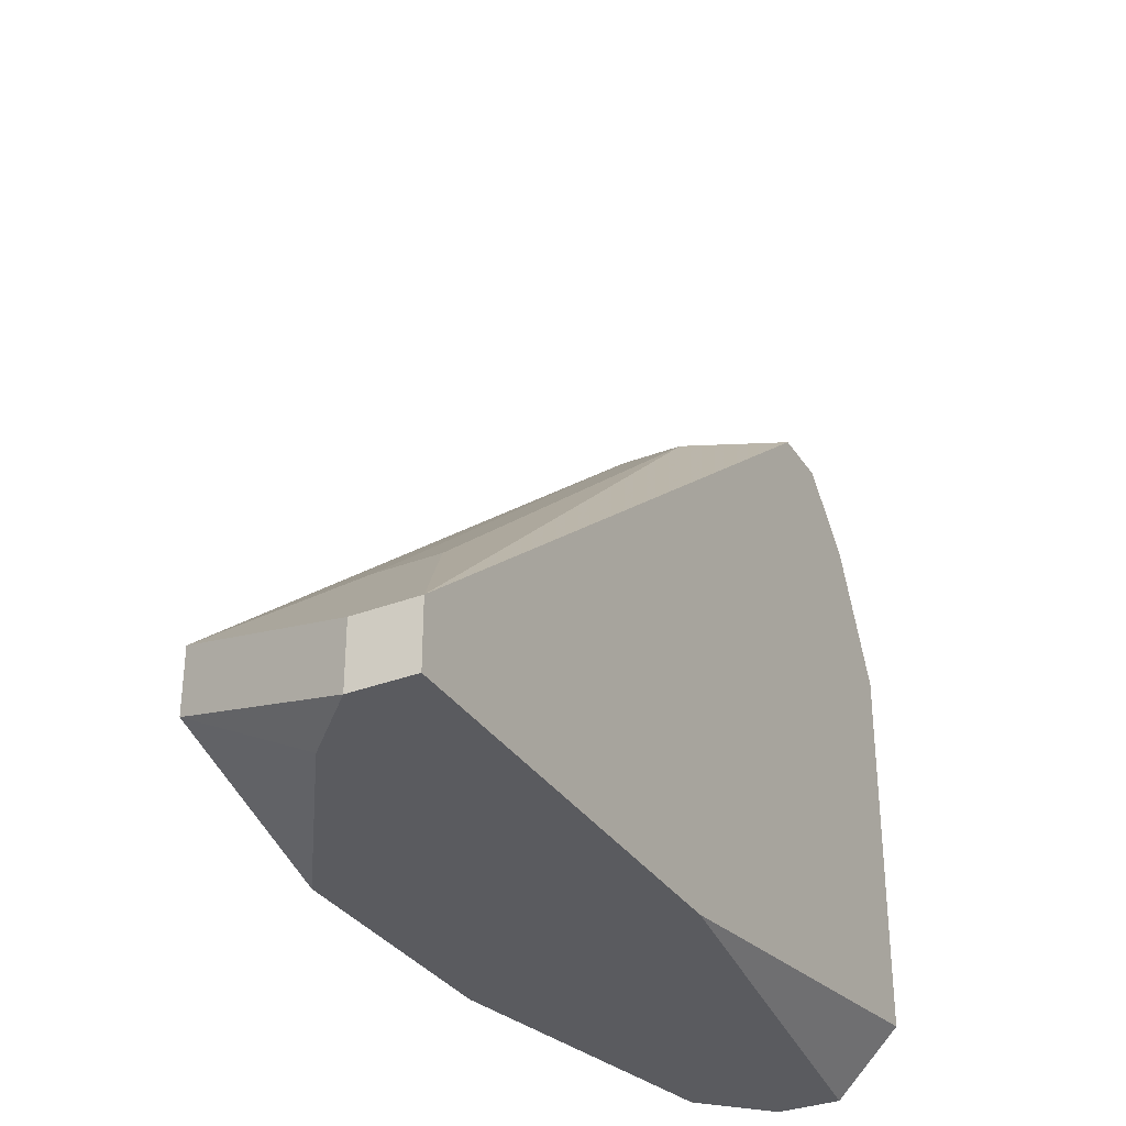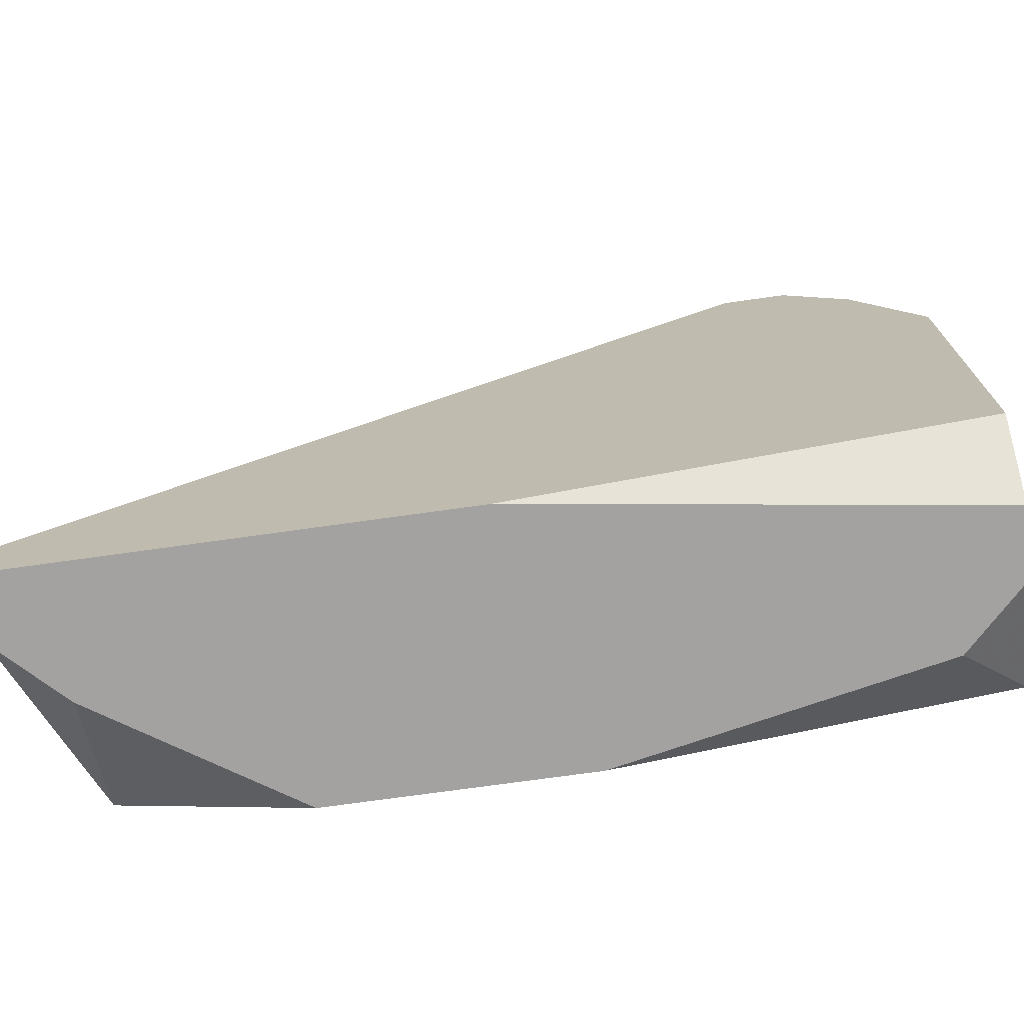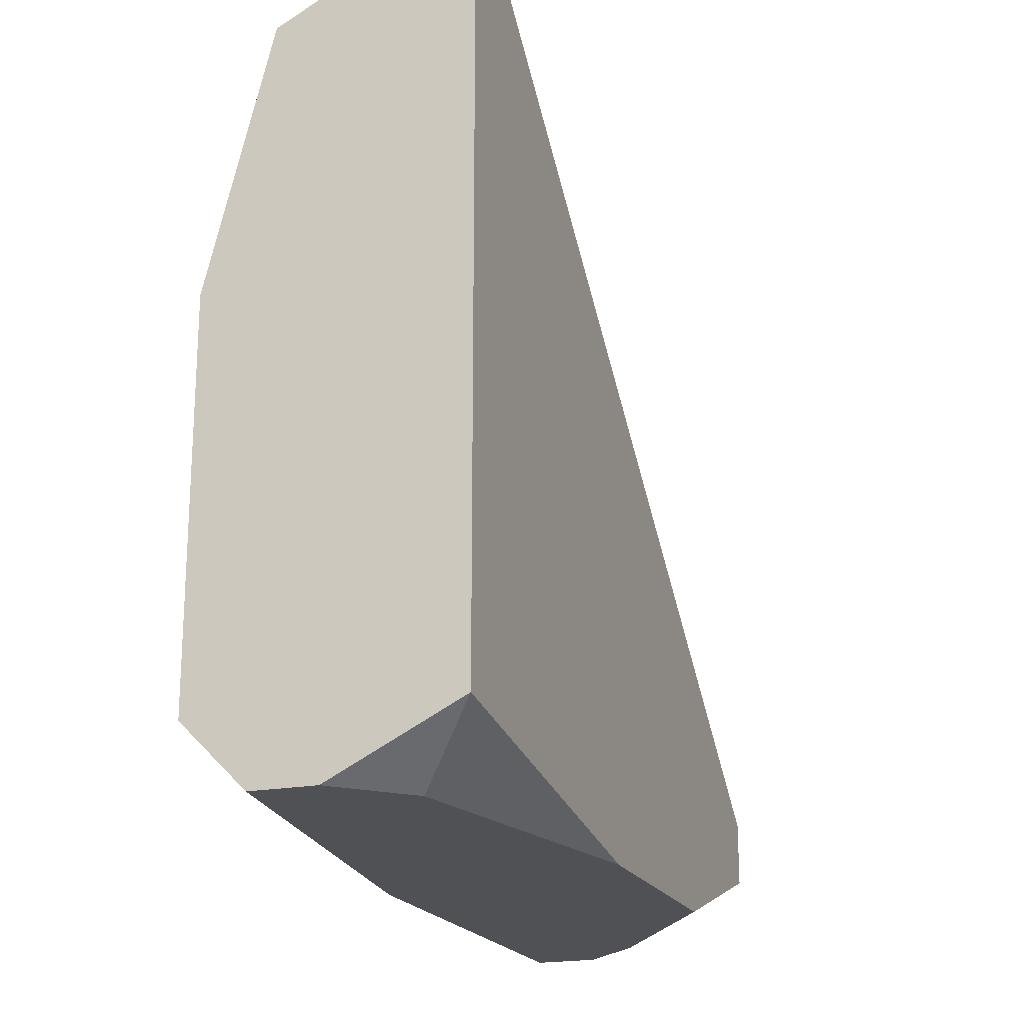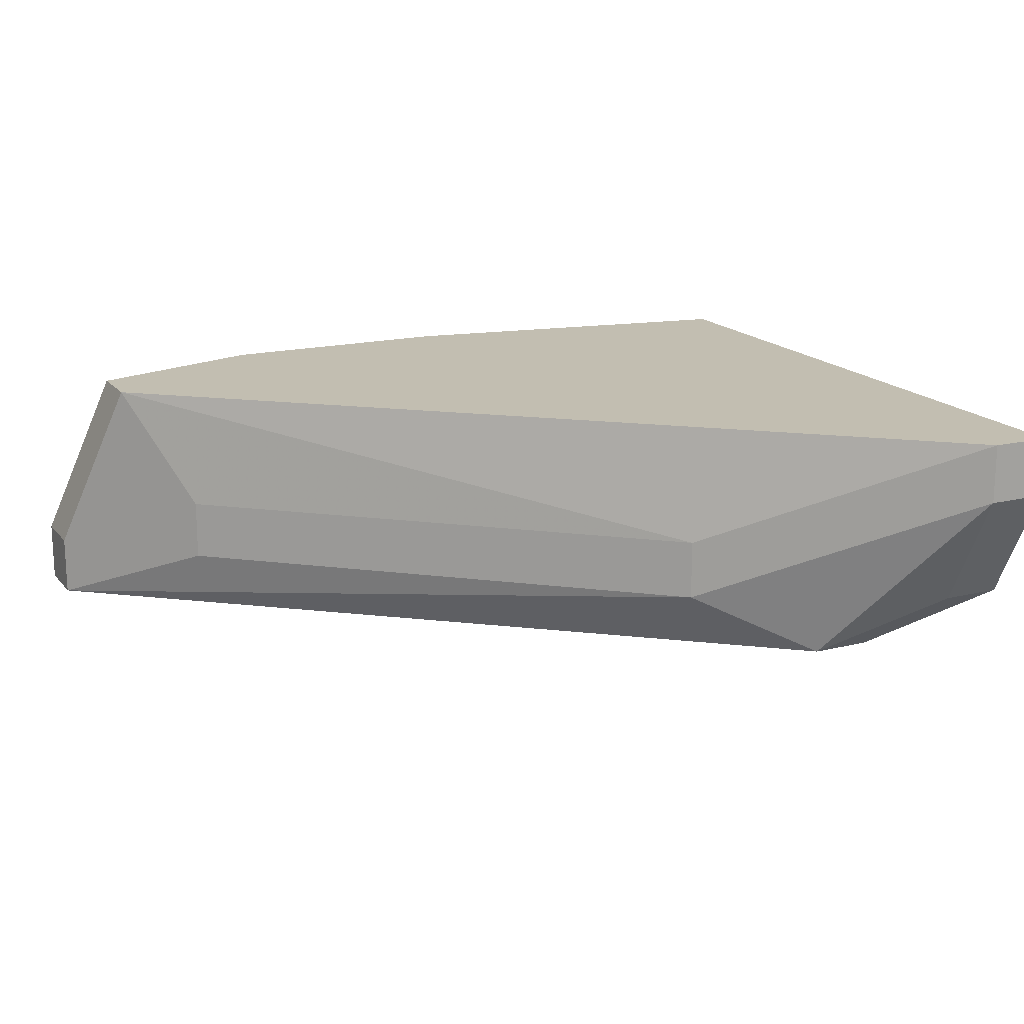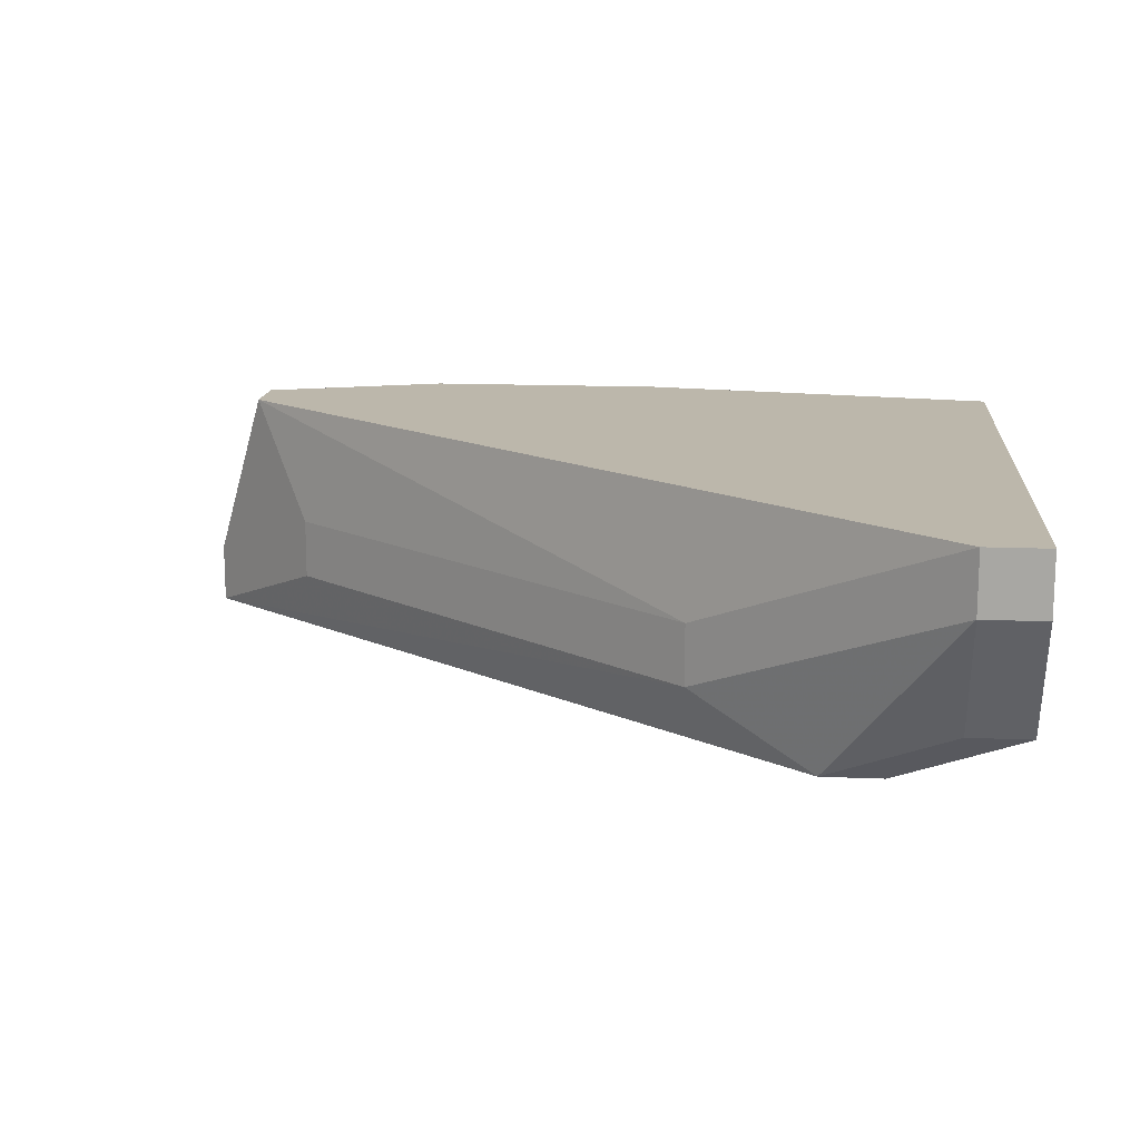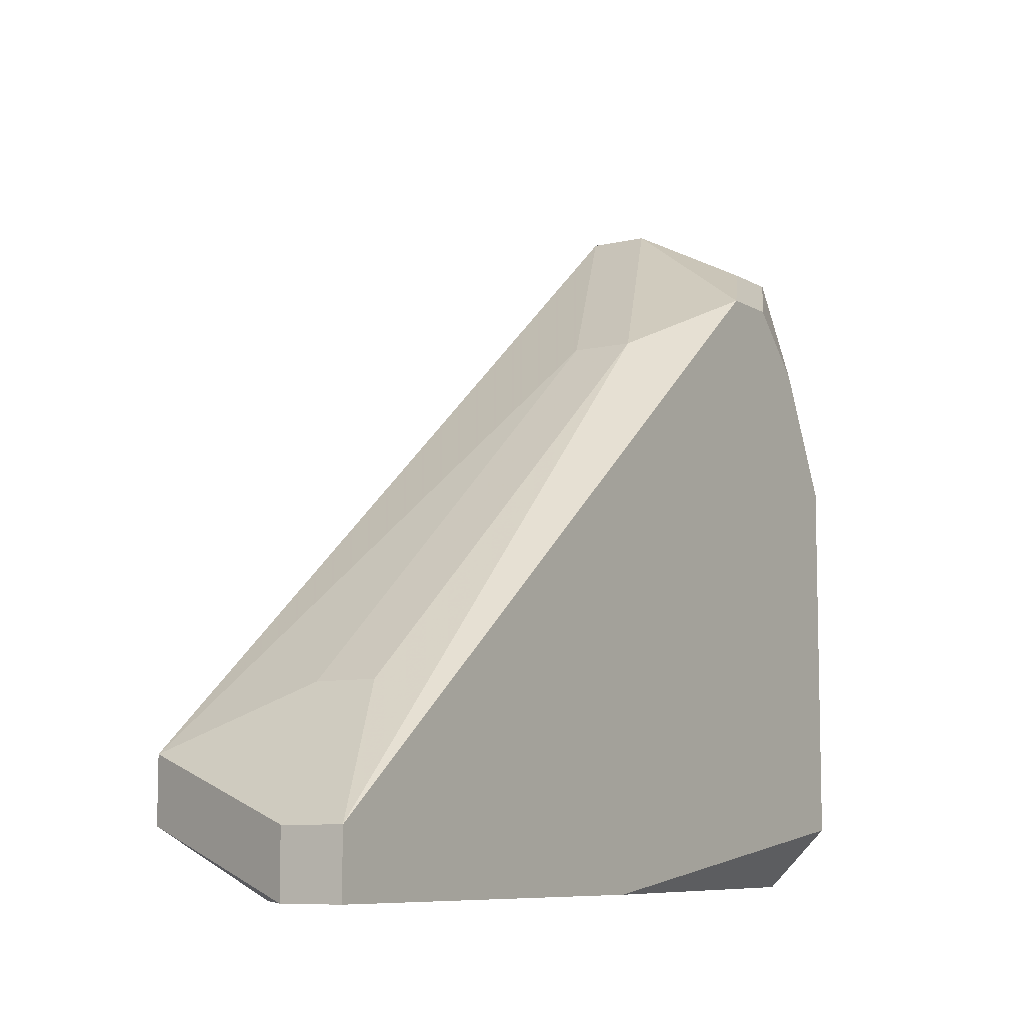
<metadata>
{"format":"obj","ext":"obj","renderer":"f3d","projection":"perspective","resolution":1024,"background":"white","views":[{"elev":-32.8,"azim":-61.9,"up":"+Z"},{"elev":-72.7,"azim":8.0,"up":"+Z"},{"elev":-20.1,"azim":109.9,"up":"+Z"},{"elev":17.1,"azim":-26.1,"up":"+Y"},{"elev":14.5,"azim":5.2,"up":"+Y"},{"elev":-8.3,"azim":-57.0,"up":"+Z"}]}
</metadata>
<code>
v -0.05934 -0.002714 0.06577
v -0.0426 0.002434 0.08121
v -0.04132 0.002434 0.08121
v -0.05934 -0.001427 0.06577
v -0.05934 -0.002714 0.06706
v -0.04132 0.001147 0.08121
v -0.0426 0.001147 0.08121
v -0.05934 -0.001427 0.06706
v -0.04132 0.002434 0.06706
v -0.04132 -0.001427 0.07993
v -0.0426 -0.001427 0.07993
v -0.05805 -0.0001403 0.06577
v -0.04132 -0.0001403 0.06577
v -0.04132 -0.001427 0.06577
v -0.04132 -0.002714 0.07478
v -0.04132 -0.002714 0.06706
v -0.0426 0.001147 0.06577
v -0.0426 -0.002714 0.07735
v -0.04389 -0.002714 0.07864
v -0.05805 0.002434 0.06706
v -0.04518 -0.002714 0.07864
v -0.04775 -0.0001403 0.07735
v -0.04775 -0.001427 0.07735
v -0.05805 0.002434 0.06834
v -0.04904 0.002434 0.06577
v -0.05033 -0.002714 0.06577
v -0.05419 0.002434 0.06577
v -0.05676 -0.0001403 0.06963
v -0.05676 -0.001427 0.06963
f 21 7 23
f 26 14 16
f 5 21 23
f 6 3 2
f 6 2 7
f 11 10 6
f 11 6 7
f 11 7 21
f 11 21 19
f 11 19 10
f 29 5 23
f 29 24 5
f 13 17 9
f 13 9 3
f 13 3 6
f 13 6 10
f 13 10 15
f 13 15 16
f 13 16 14
f 25 27 20
f 25 20 24
f 25 24 2
f 25 2 3
f 25 3 9
f 25 9 17
f 22 2 24
f 22 23 7
f 22 7 2
f 18 15 10
f 18 10 19
f 18 19 21
f 18 21 5
f 18 5 1
f 18 1 26
f 18 26 16
f 18 16 15
f 12 4 20
f 12 20 27
f 12 27 25
f 12 25 17
f 12 17 13
f 12 13 14
f 12 14 26
f 12 26 1
f 12 1 4
f 8 4 1
f 8 1 5
f 8 5 24
f 8 24 20
f 8 20 4
f 28 22 24
f 28 24 29
f 28 29 23
f 28 23 22

</code>
